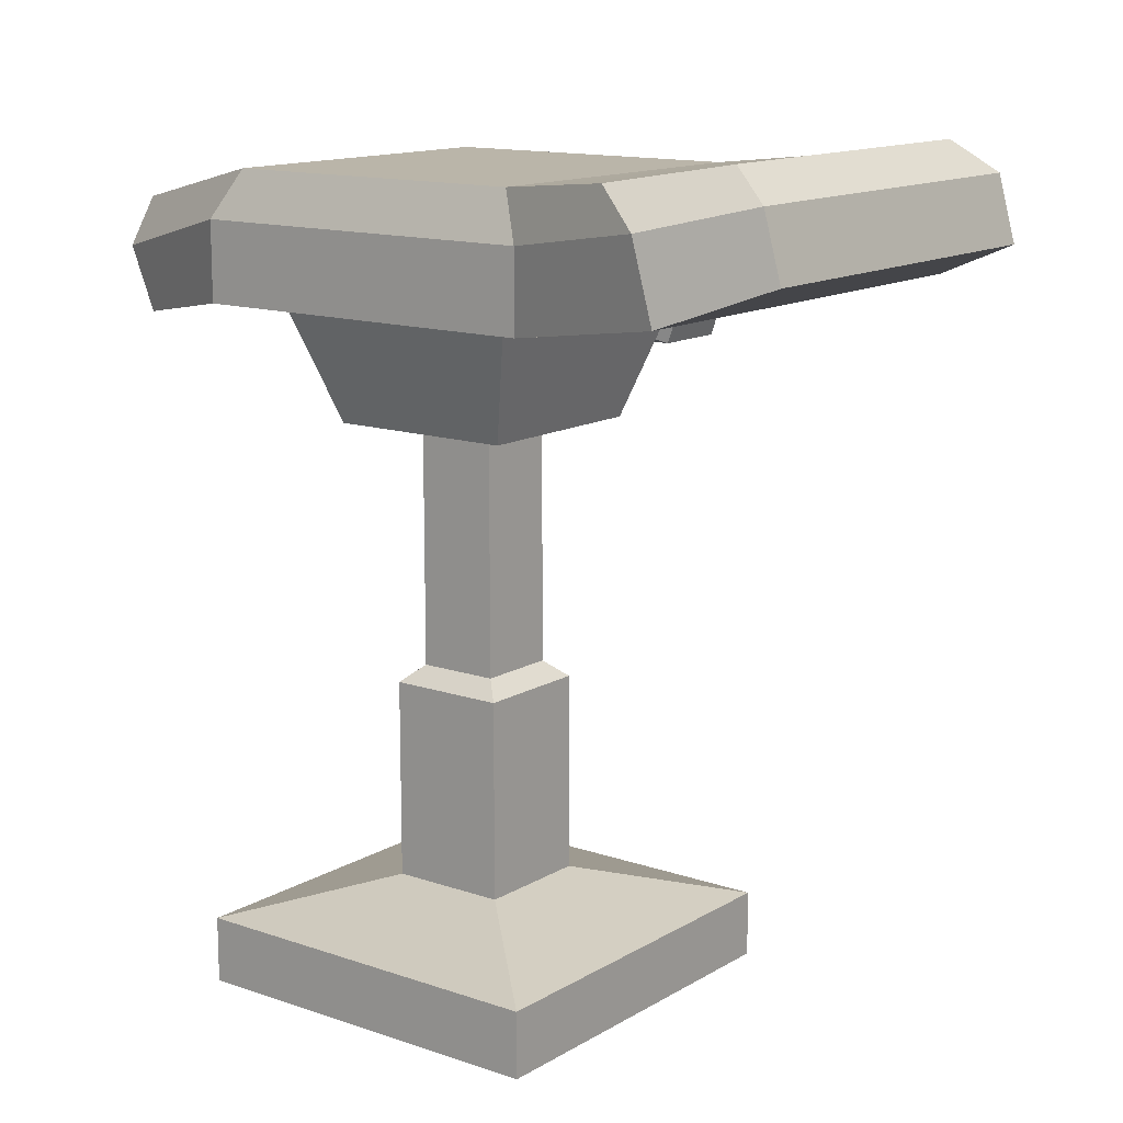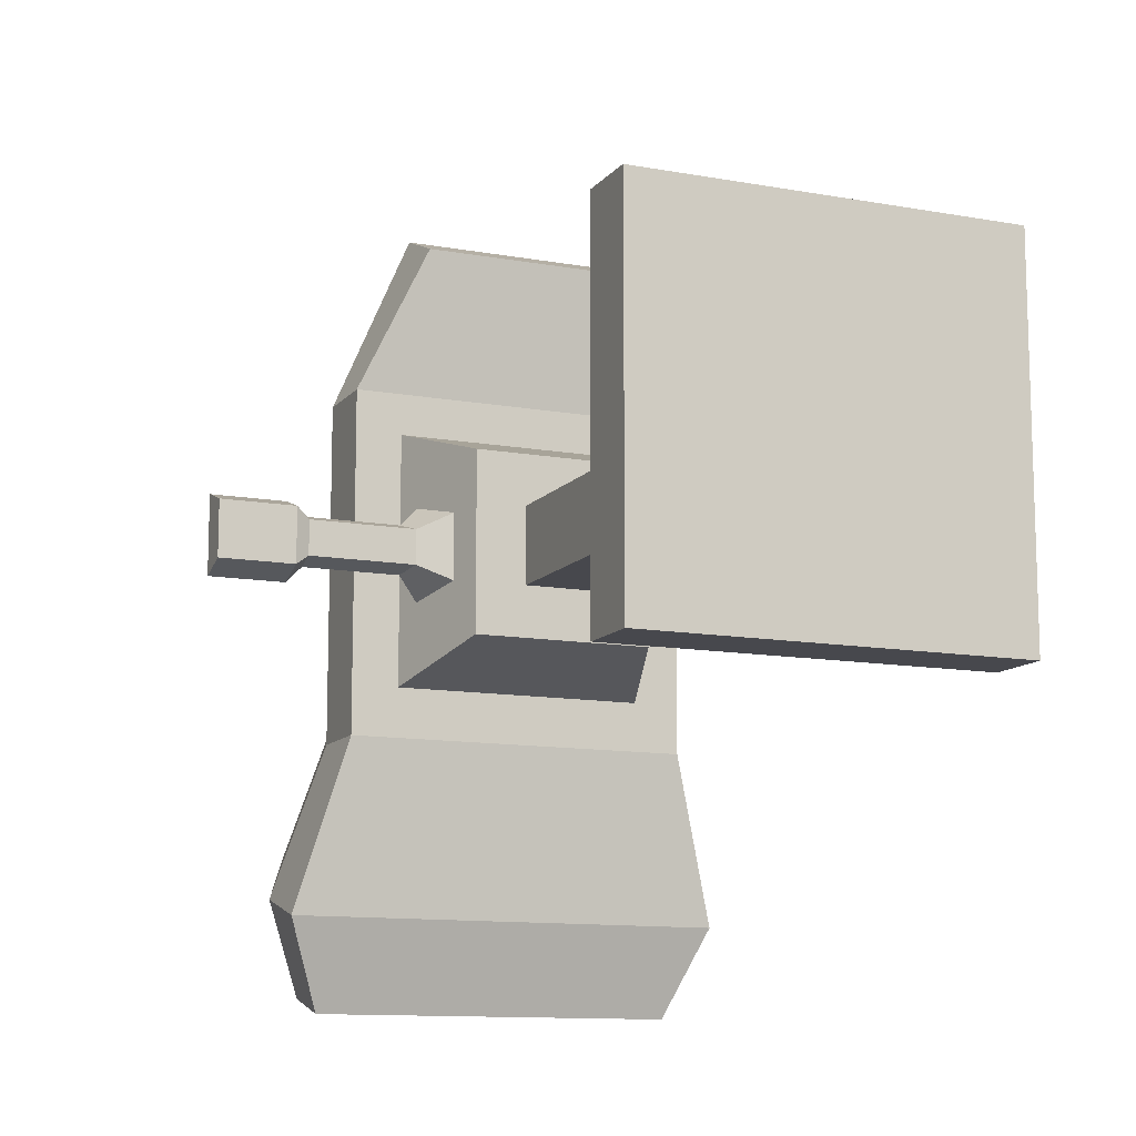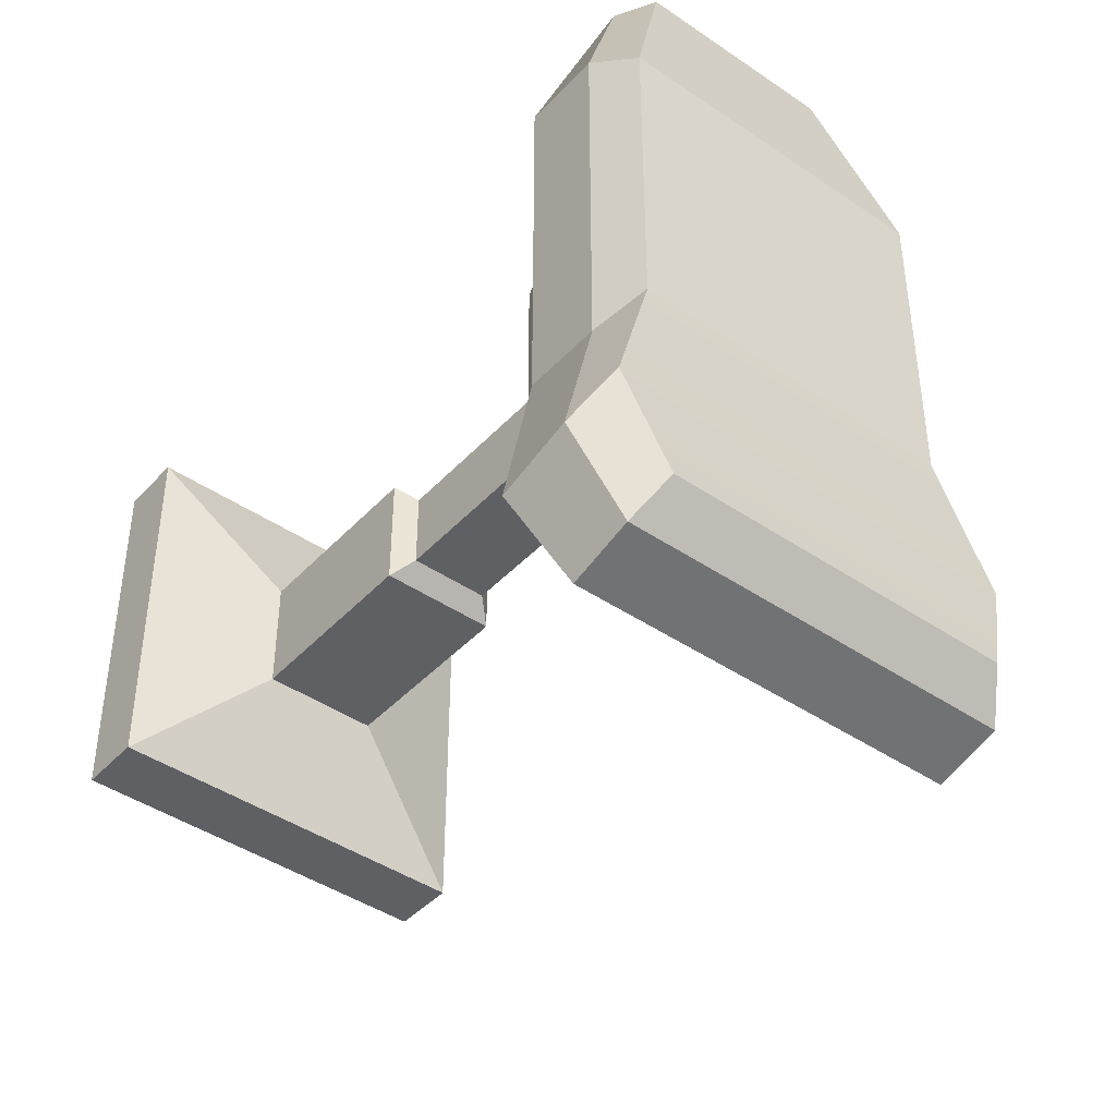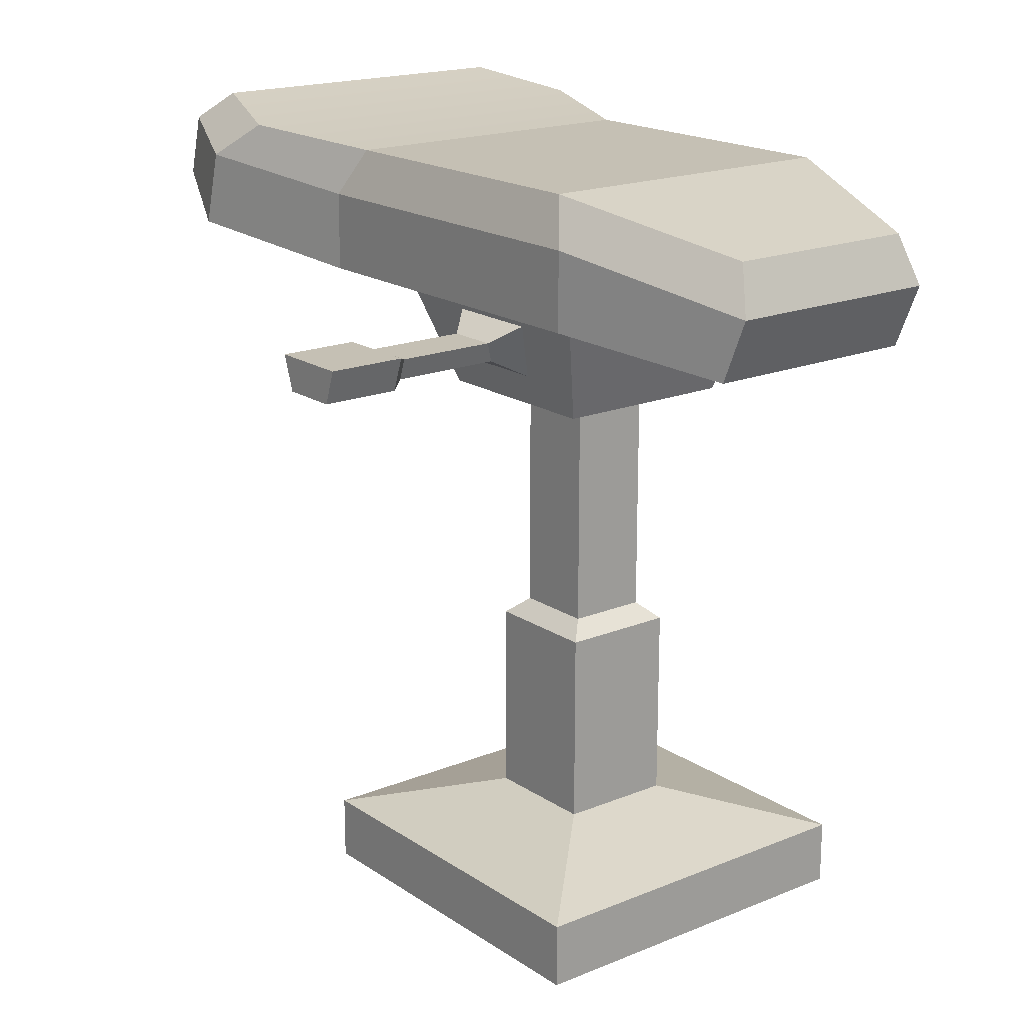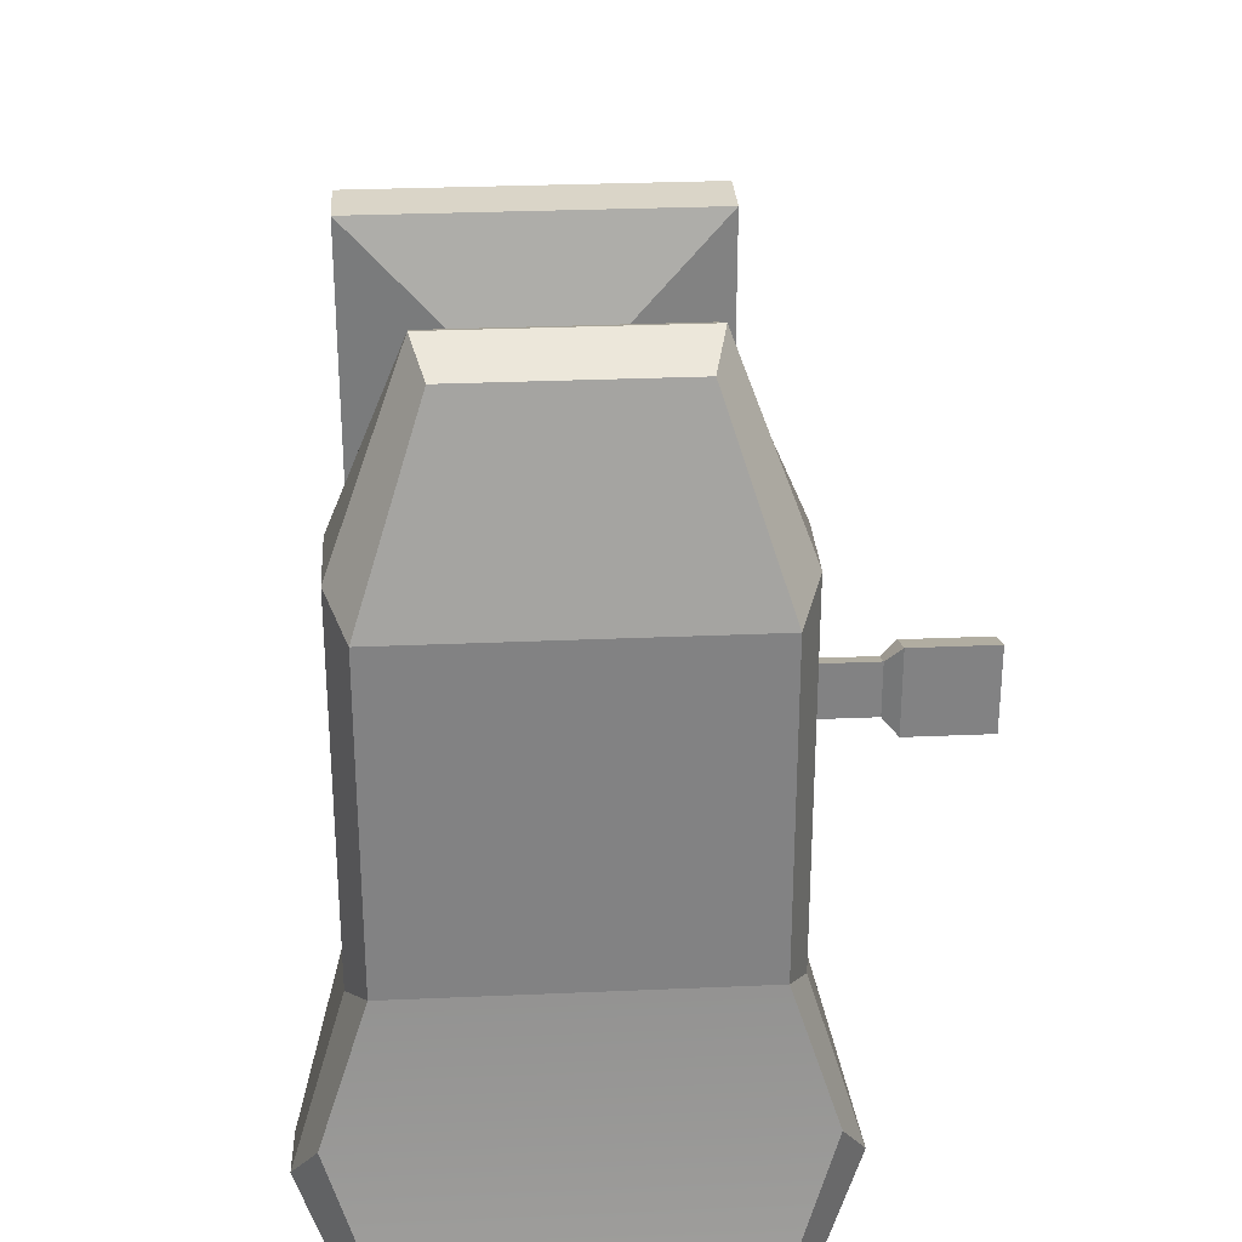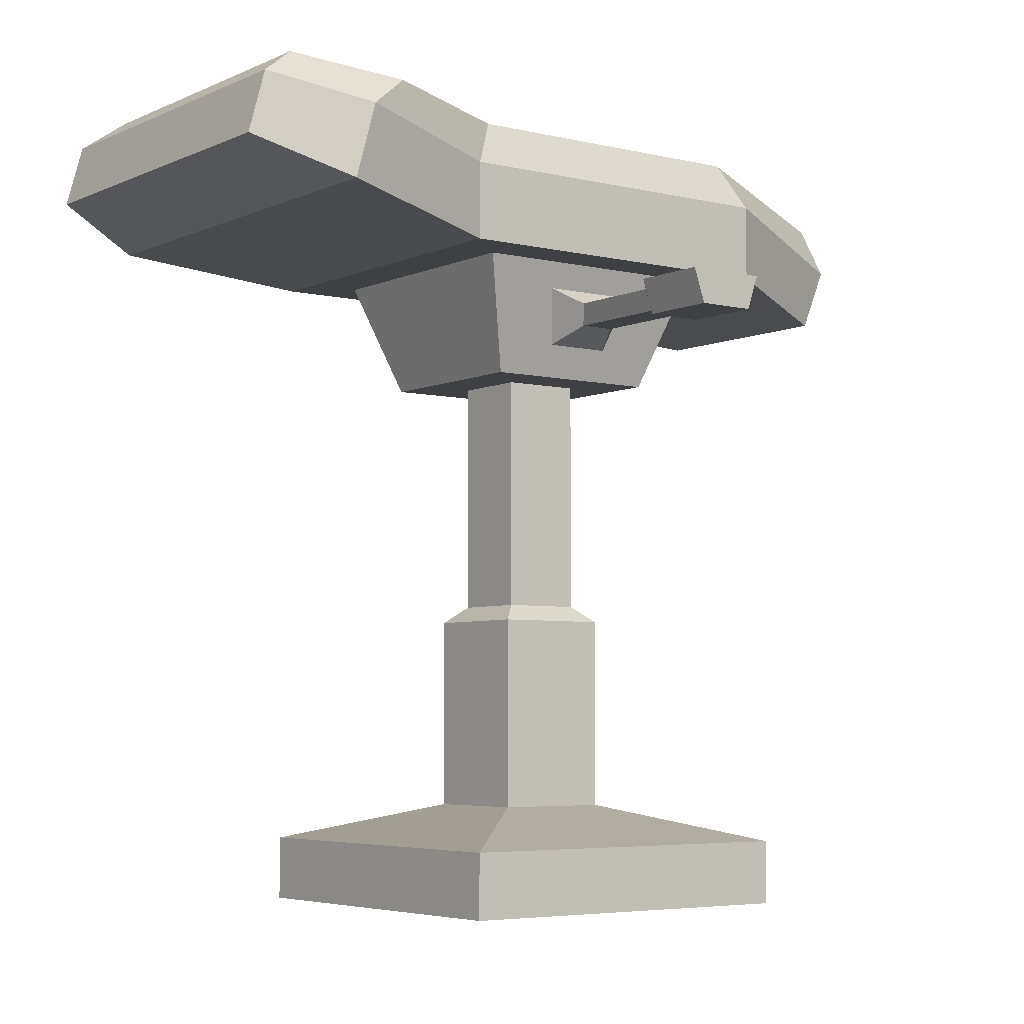
<metadata>
{"format":"obj","ext":"obj","renderer":"f3d","projection":"perspective","resolution":1024,"background":"white","views":[{"elev":13.5,"azim":127.5,"up":"+Y"},{"elev":-11.7,"azim":-23.4,"up":"+Z"},{"elev":-42.9,"azim":141.0,"up":"+Z"},{"elev":18.3,"azim":-38.3,"up":"+Y"},{"elev":29.4,"azim":176.3,"up":"+Z"},{"elev":-5.1,"azim":-126.5,"up":"+Y"}]}
</metadata>
<code>
g SM_Prop_Medical_Stool_01
v 0.2102 0.07184 -0.2029
v 0.06849 0.1128 -0.06121
v -0.06057 0.1128 -0.06121
v -0.2023 0.07184 -0.2029
v 0.1803 0.8745 -0.1707
v 0.1803 0.8745 0.1684
v -0.1724 0.8745 0.1684
v -0.1724 0.8745 -0.1707
v 0.06849 0.1128 0.06785
v 0.2102 0.07184 0.2095
v -0.2023 0.07184 0.2095
v -0.06057 0.1128 0.06785
v 0.2102 0 0.2095
v 0.2102 0 -0.2029
v -0.2023 0 -0.2029
v -0.2023 0 0.2095
v -0.2023 0.07184 -0.2029
v -0.06057 0.1128 -0.06121
v -0.06057 0.1128 0.06785
v -0.2023 0.07184 0.2095
v 0.2102 0.07184 0.2095
v 0.06849 0.1128 0.06785
v 0.06849 0.1128 -0.06121
v 0.2102 0.07184 -0.2029
v 0.2102 0 -0.2029
v 0.2102 0.07184 -0.2029
v -0.2023 0.07184 -0.2029
v -0.2023 0 -0.2029
v -0.2023 0 -0.2029
v -0.2023 0.07184 -0.2029
v -0.2023 0.07184 0.2095
v -0.2023 0 0.2095
v 0.2102 0.07184 0.2095
v 0.2102 0 0.2095
v -0.2023 0 0.2095
v -0.2023 0.07184 0.2095
v 0.2102 0 0.2095
v 0.2102 0.07184 0.2095
v 0.2102 0.07184 -0.2029
v 0.2102 0 -0.2029
v -0.06057 0.3291 -0.06121
v -0.04027 0.3473 -0.04091
v -0.04027 0.3473 0.04755
v -0.06057 0.3291 0.06785
v 0.06849 0.3291 -0.06121
v 0.04819 0.3473 -0.04091
v -0.04027 0.3473 -0.04091
v -0.06057 0.3291 -0.06121
v 0.06849 0.3291 0.06785
v 0.04819 0.3473 0.04755
v 0.04819 0.3473 -0.04091
v 0.06849 0.3291 -0.06121
v 0.04819 0.3473 0.04755
v 0.06849 0.3291 0.06785
v -0.06057 0.3291 0.06785
v -0.04027 0.3473 0.04755
v 0.1063 0.6107 -0.09906
v 0.148 0.7381 -0.1407
v -0.1401 0.7381 -0.1407
v -0.09842 0.6107 -0.09906
v -0.3718 0.659 -0.02855
v -0.3718 0.6968 -0.04152
v -0.3718 0.6968 0.04817
v -0.3718 0.659 0.03519
v -0.09842 0.6107 0.1057
v -0.1401 0.7381 0.1474
v 0.148 0.7381 0.1474
v 0.1063 0.6107 0.1057
v 0.1063 0.6107 0.1057
v 0.148 0.7381 0.1474
v 0.148 0.7381 -0.1407
v 0.1063 0.6107 -0.09906
v 0.2132 0.8092 -0.496
v 0.2132 0.8776 -0.4771
v -0.2052 0.8776 -0.4771
v -0.2052 0.8092 -0.496
v -0.1939 0.7381 -0.197
v -0.1939 0.8236 -0.197
v -0.1939 0.8236 0.1948
v -0.1939 0.7381 0.1948
v -0.1193 0.7079 0.3607
v -0.1193 0.7771 0.3899
v 0.1272 0.7771 0.3899
v 0.1272 0.7079 0.3607
v 0.2018 0.7381 0.1948
v 0.2018 0.8236 0.1948
v 0.2018 0.8236 -0.197
v 0.2018 0.7381 -0.197
v 0.2018 0.7381 -0.197
v 0.256 0.7686 -0.3924
v -0.2481 0.7686 -0.3924
v -0.1939 0.7381 -0.197
v -0.1939 0.7381 -0.197
v -0.2481 0.7686 -0.3924
v -0.2481 0.8511 -0.3696
v -0.1939 0.8236 -0.197
v -0.1724 0.8745 -0.1707
v 0.2287 0.8894 -0.3172
v 0.1803 0.8745 -0.1707
v -0.2207 0.8894 -0.3172
v 0.1904 0.9095 -0.4336
v -0.1825 0.9095 -0.4336
v 0.2018 0.8236 -0.197
v 0.256 0.8511 -0.3696
v 0.256 0.7686 -0.3924
v 0.2018 0.7381 -0.197
v -0.1939 0.7381 0.1948
v -0.1193 0.7079 0.3607
v 0.1272 0.7079 0.3607
v 0.2018 0.7381 0.1948
v 0.2018 0.7381 0.1948
v 0.1272 0.7079 0.3607
v 0.1272 0.7771 0.3899
v 0.2018 0.8236 0.1948
v 0.1803 0.8745 0.1684
v 0.1139 0.8301 0.3694
v -0.1059 0.8301 0.3694
v -0.1724 0.8745 0.1684
v -0.1939 0.8236 0.1948
v -0.1193 0.7771 0.3899
v -0.1193 0.7079 0.3607
v -0.1939 0.7381 0.1948
v -0.1939 0.8236 -0.197
v -0.1724 0.8745 -0.1707
v -0.1724 0.8745 0.1684
v -0.1939 0.8236 0.1948
v 0.2018 0.8236 0.1948
v 0.1803 0.8745 0.1684
v 0.1803 0.8745 -0.1707
v 0.2018 0.8236 -0.197
v 0.2018 0.8236 -0.197
v 0.1803 0.8745 -0.1707
v 0.2287 0.8894 -0.3172
v 0.256 0.8511 -0.3696
v 0.2132 0.8776 -0.4771
v 0.1904 0.9095 -0.4336
v -0.1825 0.9095 -0.4336
v -0.2052 0.8776 -0.4771
v -0.2481 0.8511 -0.3696
v -0.2207 0.8894 -0.3172
v -0.1724 0.8745 -0.1707
v -0.1939 0.8236 -0.197
v -0.1939 0.8236 0.1948
v -0.1724 0.8745 0.1684
v -0.1059 0.8301 0.3694
v -0.1193 0.7771 0.3899
v -0.1193 0.7771 0.3899
v -0.1059 0.8301 0.3694
v 0.1139 0.8301 0.3694
v 0.1272 0.7771 0.3899
v 0.1272 0.7771 0.3899
v 0.1139 0.8301 0.3694
v 0.1803 0.8745 0.1684
v 0.2018 0.8236 0.1948
v 0.256 0.7686 -0.3924
v 0.2132 0.8092 -0.496
v -0.2052 0.8092 -0.496
v -0.2481 0.7686 -0.3924
v -0.2481 0.7686 -0.3924
v -0.2052 0.8092 -0.496
v -0.2052 0.8776 -0.4771
v -0.2481 0.8511 -0.3696
v 0.256 0.8511 -0.3696
v 0.2132 0.8776 -0.4771
v 0.2132 0.8092 -0.496
v 0.256 0.7686 -0.3924
v -0.2481 0.8511 -0.3696
v -0.2052 0.8776 -0.4771
v -0.1825 0.9095 -0.4336
v -0.2207 0.8894 -0.3172
v 0.2287 0.8894 -0.3172
v 0.1904 0.9095 -0.4336
v 0.2132 0.8776 -0.4771
v 0.256 0.8511 -0.3696
v 0.06849 0.1128 -0.06121
v 0.06849 0.3291 -0.06121
v -0.06057 0.3291 -0.06121
v -0.06057 0.1128 -0.06121
v -0.06057 0.1128 -0.06121
v -0.06057 0.3291 -0.06121
v -0.06057 0.3291 0.06785
v -0.06057 0.1128 0.06785
v 0.06849 0.3291 0.06785
v 0.06849 0.1128 0.06785
v -0.06057 0.1128 0.06785
v -0.06057 0.3291 0.06785
v 0.06849 0.1128 0.06785
v 0.06849 0.3291 0.06785
v 0.06849 0.3291 -0.06121
v 0.06849 0.1128 -0.06121
v -0.04027 0.3473 -0.04091
v -0.04027 0.6107 -0.04091
v -0.04027 0.6107 0.04755
v -0.04027 0.3473 0.04755
v 0.04819 0.3473 -0.04091
v 0.04819 0.6107 -0.04091
v -0.04027 0.6107 -0.04091
v -0.04027 0.3473 -0.04091
v 0.04819 0.3473 0.04755
v 0.04819 0.6107 0.04755
v 0.04819 0.6107 -0.04091
v 0.04819 0.3473 -0.04091
v 0.04819 0.6107 0.04755
v 0.04819 0.3473 0.04755
v -0.04027 0.3473 0.04755
v -0.04027 0.6107 0.04755
v -0.1103 0.6469 -0.03455
v -0.1473 0.6661 -0.01656
v -0.1473 0.6661 0.0232
v -0.1103 0.6469 0.04119
v -0.1103 0.6469 0.04119
v -0.1473 0.6661 0.0232
v -0.1579 0.6897 0.03129
v -0.1305 0.7089 0.05661
v -0.1305 0.7089 0.05661
v -0.1579 0.6897 0.03129
v -0.1579 0.6897 -0.02465
v -0.1305 0.7089 -0.04996
v -0.1305 0.7089 -0.04996
v -0.1579 0.6897 -0.02465
v -0.1473 0.6661 -0.01656
v -0.1103 0.6469 -0.03455
v -0.1473 0.6661 -0.01656
v -0.2694 0.6661 -0.01656
v -0.2694 0.6661 0.0232
v -0.1473 0.6661 0.0232
v -0.1473 0.6661 0.0232
v -0.2694 0.6661 0.0232
v -0.2694 0.6897 0.03129
v -0.1579 0.6897 0.03129
v -0.1579 0.6897 0.03129
v -0.2694 0.6897 0.03129
v -0.2694 0.6897 -0.02465
v -0.1579 0.6897 -0.02465
v -0.1579 0.6897 -0.02465
v -0.2694 0.6897 -0.02465
v -0.2694 0.6661 -0.01656
v -0.1473 0.6661 -0.01656
v -0.2694 0.6661 -0.01656
v -0.2855 0.659 -0.02855
v -0.2855 0.659 0.03519
v -0.2694 0.6661 0.0232
v -0.2694 0.6661 0.0232
v -0.2855 0.659 0.03519
v -0.2855 0.6968 0.04817
v -0.2694 0.6897 0.03129
v -0.2694 0.6897 0.03129
v -0.2855 0.6968 0.04817
v -0.2855 0.6968 -0.04152
v -0.2694 0.6897 -0.02465
v -0.2694 0.6897 -0.02465
v -0.2855 0.6968 -0.04152
v -0.2855 0.659 -0.02855
v -0.2694 0.6661 -0.01656
v -0.2855 0.659 -0.02855
v -0.3718 0.659 -0.02855
v -0.3718 0.659 0.03519
v -0.2855 0.659 0.03519
v -0.2855 0.659 0.03519
v -0.3718 0.659 0.03519
v -0.3718 0.6968 0.04817
v -0.2855 0.6968 0.04817
v -0.2855 0.6968 0.04817
v -0.3718 0.6968 0.04817
v -0.3718 0.6968 -0.04152
v -0.2855 0.6968 -0.04152
v -0.2855 0.6968 -0.04152
v -0.3718 0.6968 -0.04152
v -0.3718 0.659 -0.02855
v -0.2855 0.659 -0.02855
v 0.04819 0.6107 -0.04091
v 0.1063 0.6107 -0.09906
v -0.09842 0.6107 -0.09906
v -0.04027 0.6107 -0.04091
v 0.04819 0.6107 0.04755
v -0.09842 0.6107 0.1057
v 0.1063 0.6107 0.1057
v -0.04027 0.6107 0.04755
v 0.148 0.7381 -0.1407
v 0.2018 0.7381 -0.197
v -0.1939 0.7381 -0.197
v -0.1401 0.7381 -0.1407
v 0.148 0.7381 0.1474
v -0.1939 0.7381 0.1948
v 0.2018 0.7381 0.1948
v -0.1401 0.7381 0.1474
v -0.09842 0.6107 -0.09906
v -0.1103 0.6469 -0.03455
v -0.1103 0.6469 0.04119
v -0.09842 0.6107 0.1057
v -0.1401 0.7381 -0.1407
v -0.1305 0.7089 0.05661
v -0.1305 0.7089 -0.04996
v -0.1401 0.7381 0.1474
g SM_Prop_Medical_Stool_01_0
f 3 2 1
f 4 3 1
f 7 6 5
f 8 7 5
f 11 10 9
f 12 11 9
f 15 14 13
f 16 15 13
f 19 18 17
f 20 19 17
f 23 22 21
f 24 23 21
f 27 26 25
f 28 27 25
f 31 30 29
f 32 31 29
f 35 34 33
f 36 35 33
f 39 38 37
f 40 39 37
f 43 42 41
f 44 43 41
f 47 46 45
f 48 47 45
f 51 50 49
f 52 51 49
f 55 54 53
f 56 55 53
f 59 58 57
f 60 59 57
f 63 62 61
f 64 63 61
f 67 66 65
f 68 67 65
f 71 70 69
f 72 71 69
f 75 74 73
f 76 75 73
f 79 78 77
f 80 79 77
f 83 82 81
f 84 83 81
f 87 86 85
f 88 87 85
f 91 90 89
f 92 91 89
f 95 94 93
f 96 95 93
f 99 98 97
f 98 100 97
f 98 101 100
f 101 102 100
f 105 104 103
f 106 105 103
f 109 108 107
f 110 109 107
f 113 112 111
f 114 113 111
f 117 116 115
f 118 117 115
f 121 120 119
f 122 121 119
f 125 124 123
f 126 125 123
f 129 128 127
f 130 129 127
f 133 132 131
f 134 133 131
f 137 136 135
f 138 137 135
f 141 140 139
f 142 141 139
f 145 144 143
f 146 145 143
f 149 148 147
f 150 149 147
f 153 152 151
f 154 153 151
f 157 156 155
f 158 157 155
f 161 160 159
f 162 161 159
f 165 164 163
f 166 165 163
f 169 168 167
f 170 169 167
f 173 172 171
f 174 173 171
f 177 176 175
f 178 177 175
f 181 180 179
f 182 181 179
f 185 184 183
f 186 185 183
f 189 188 187
f 190 189 187
f 193 192 191
f 194 193 191
f 197 196 195
f 198 197 195
f 201 200 199
f 202 201 199
f 205 204 203
f 206 205 203
f 209 208 207
f 210 209 207
f 213 212 211
f 214 213 211
f 217 216 215
f 218 217 215
f 221 220 219
f 222 221 219
f 225 224 223
f 226 225 223
f 229 228 227
f 230 229 227
f 233 232 231
f 234 233 231
f 237 236 235
f 238 237 235
f 241 240 239
f 242 241 239
f 245 244 243
f 246 245 243
f 249 248 247
f 250 249 247
f 253 252 251
f 254 253 251
f 257 256 255
f 258 257 255
f 261 260 259
f 262 261 259
f 265 264 263
f 266 265 263
f 269 268 267
f 270 269 267
f 273 272 271
f 274 273 271
f 271 272 275
f 276 273 274
f 272 277 275
f 278 276 274
f 275 277 278
f 277 276 278
f 281 280 279
f 282 281 279
f 279 280 283
f 284 281 282
f 280 285 283
f 286 284 282
f 283 285 286
f 285 284 286
f 289 288 287
f 290 289 287
f 287 288 291
f 292 289 290
f 288 293 291
f 294 292 290
f 291 293 294
f 293 292 294

</code>
